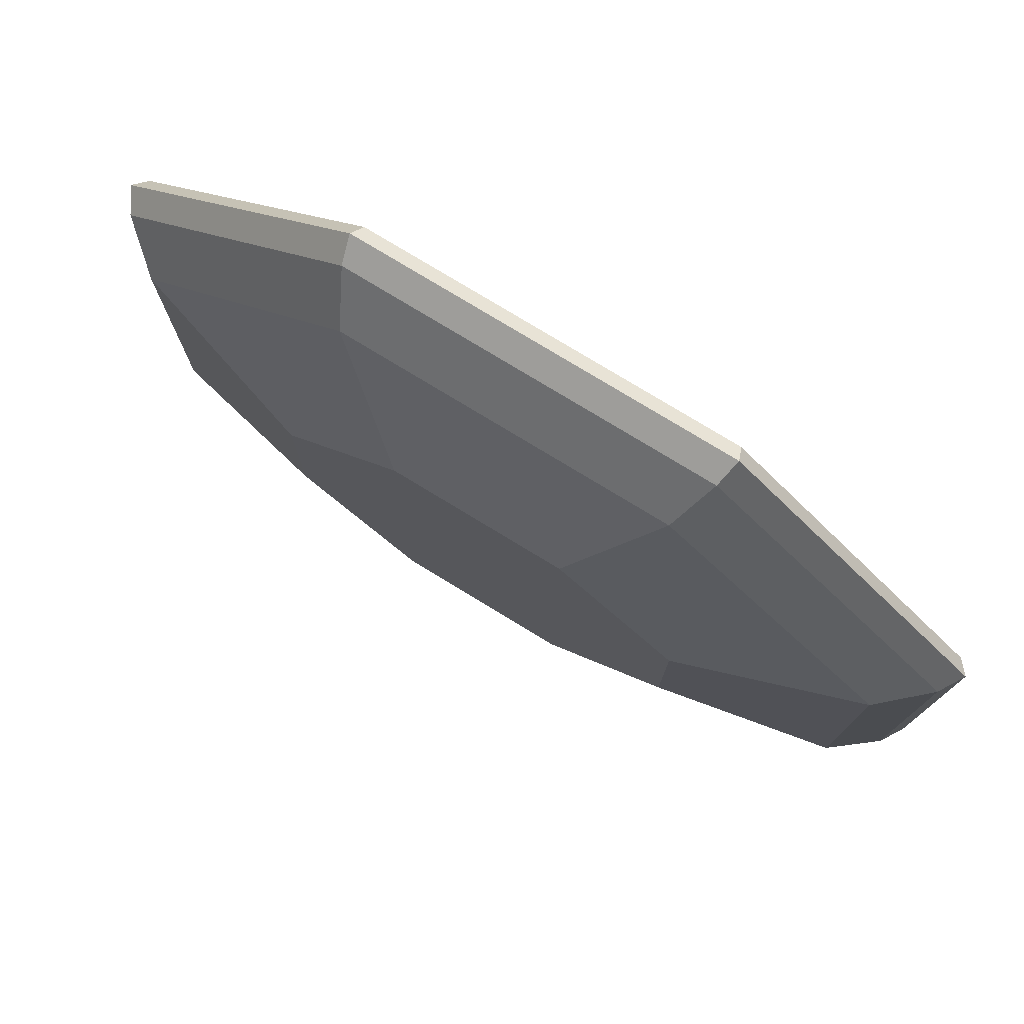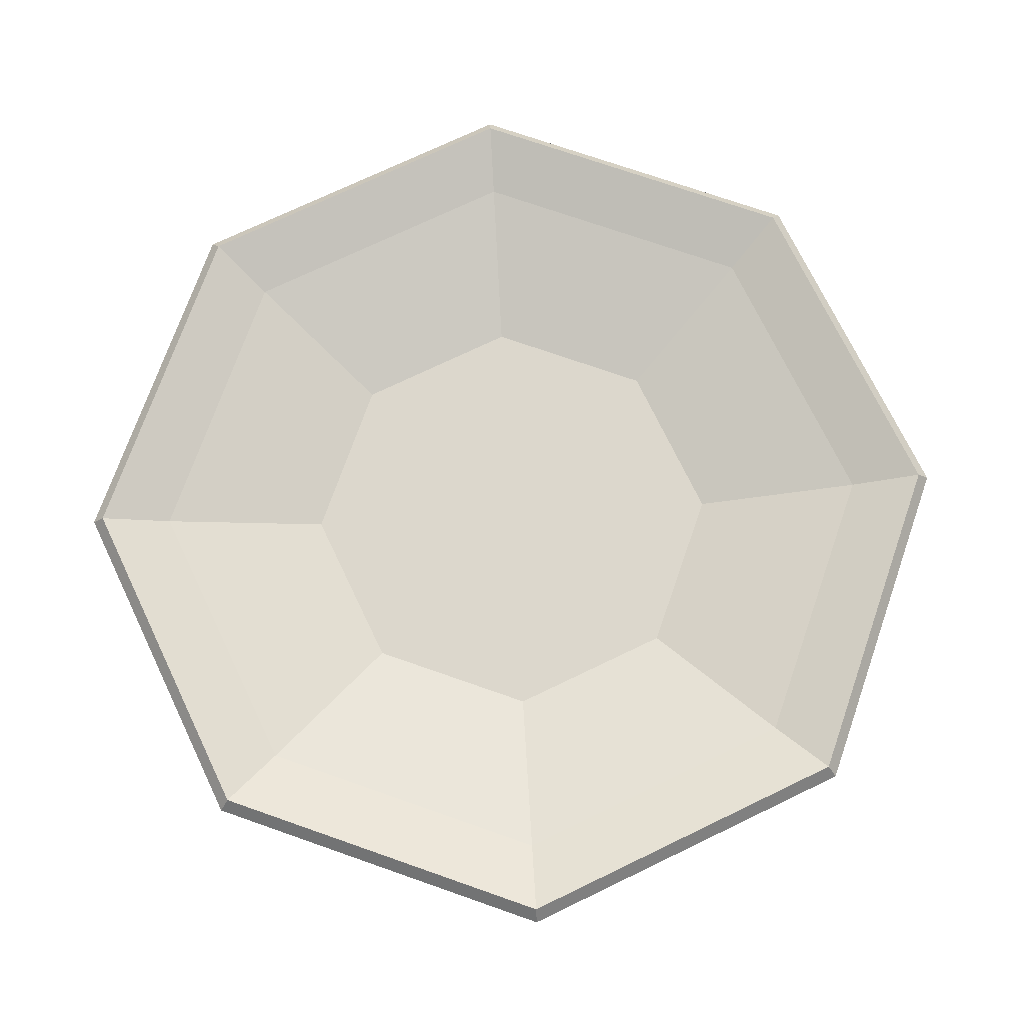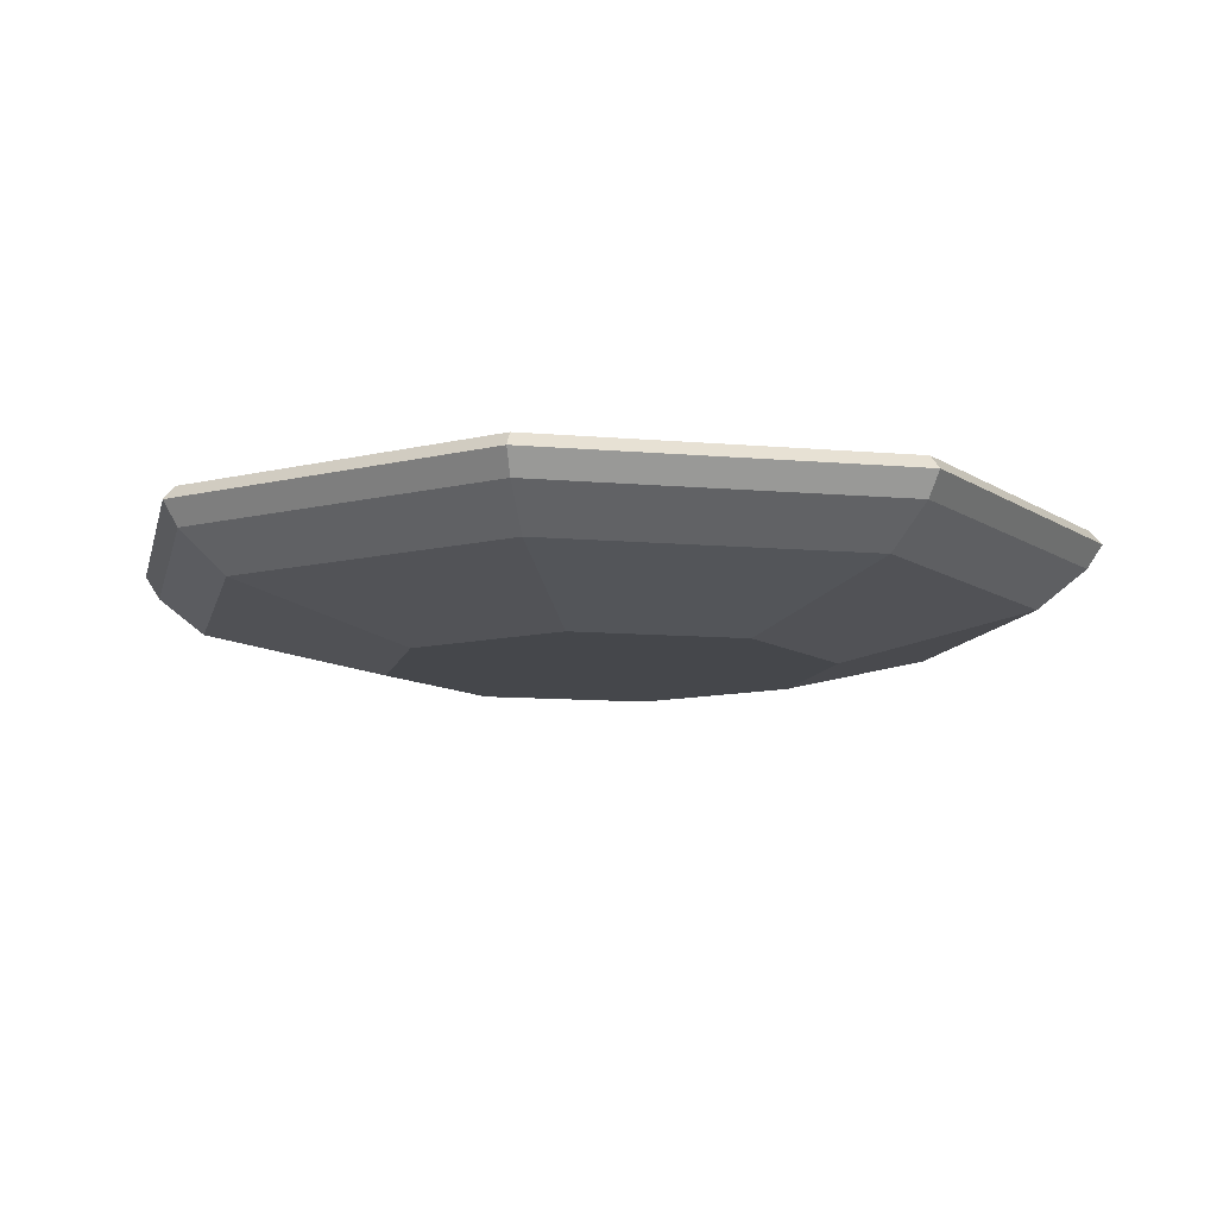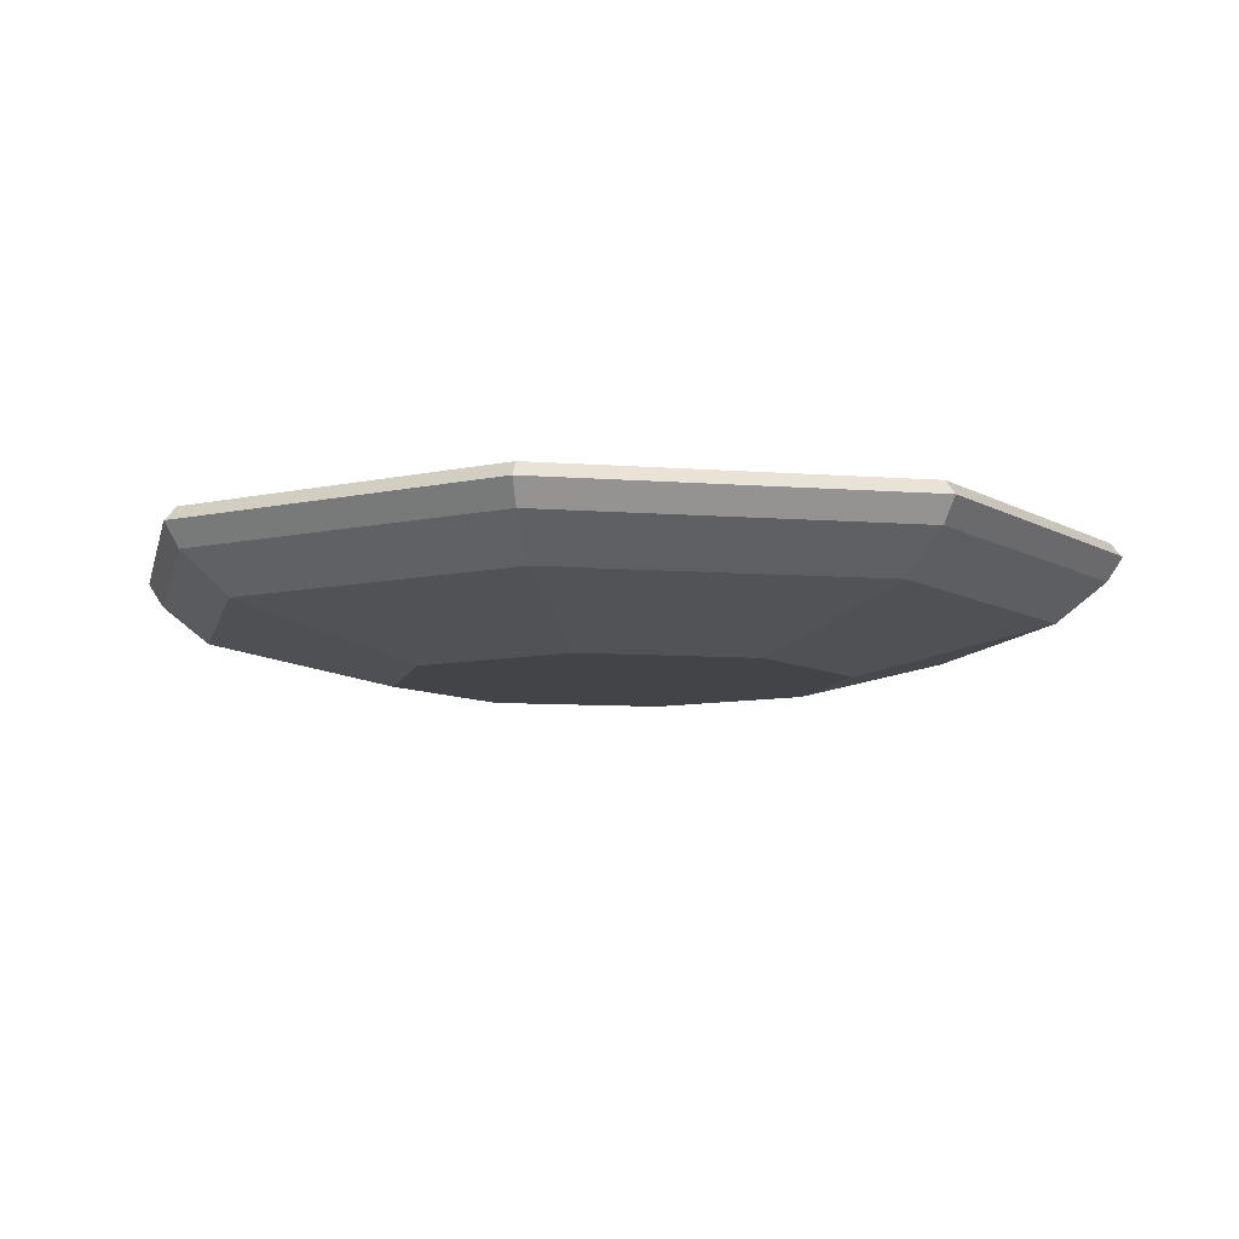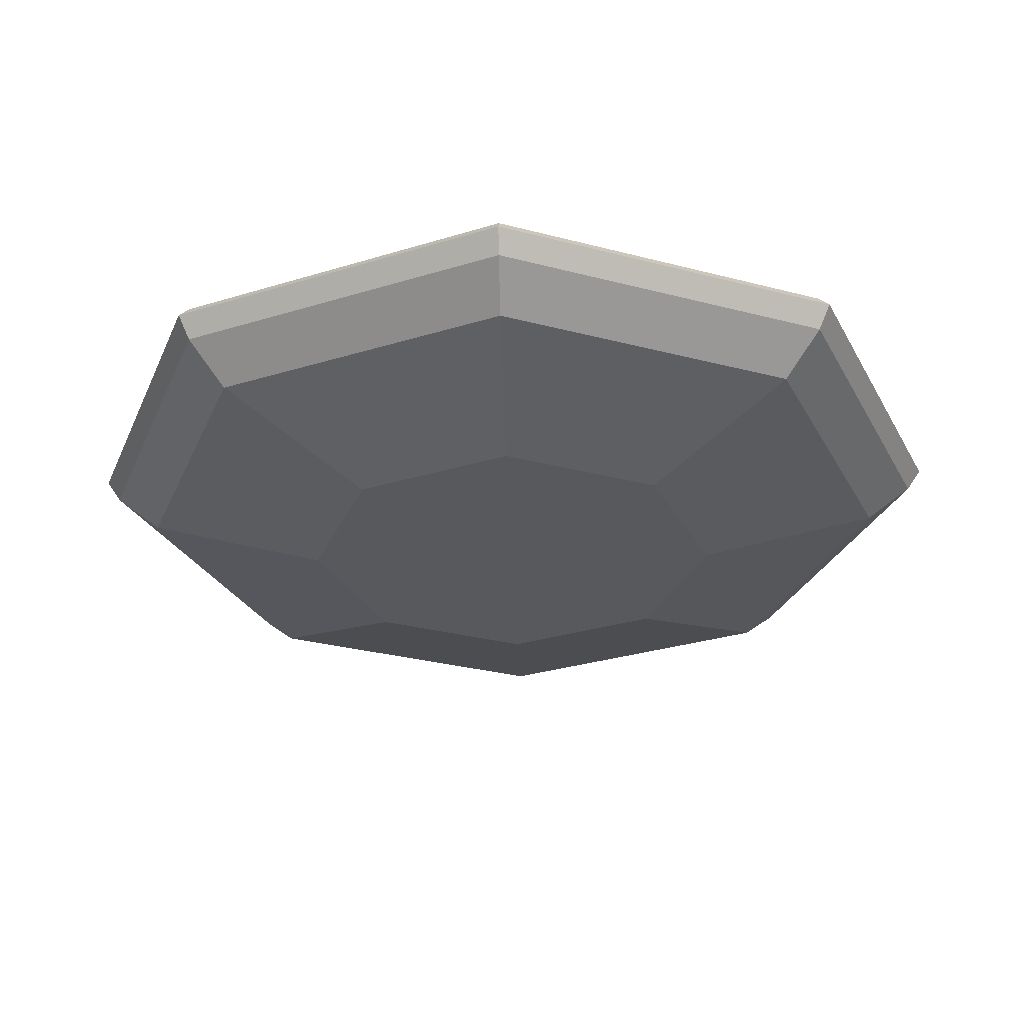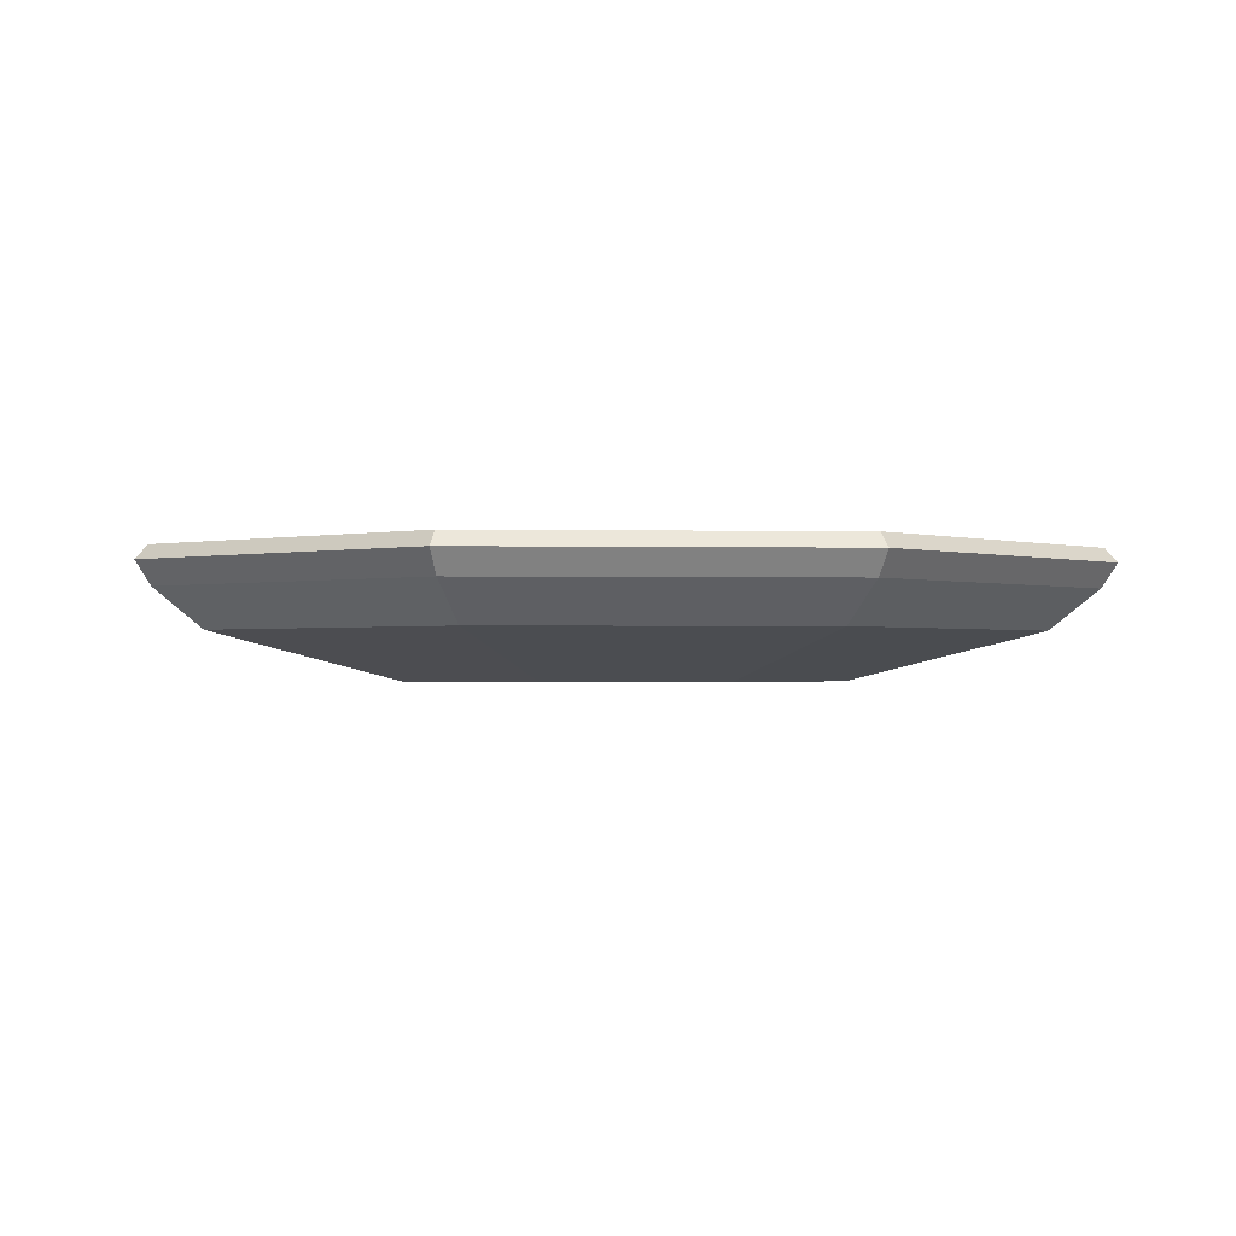
<metadata>
{"format":"obj","ext":"obj","renderer":"f3d","projection":"perspective","resolution":1024,"background":"white","views":[{"elev":77.7,"azim":31.3,"up":"+Z"},{"elev":73.0,"azim":154.3,"up":"+Y"},{"elev":-10.3,"azim":32.3,"up":"+Y"},{"elev":-8.1,"azim":122.6,"up":"+Y"},{"elev":-30.0,"azim":-155.9,"up":"+Y"},{"elev":-1.2,"azim":175.6,"up":"+Y"}]}
</metadata>
<code>
v 12.68 3.712 -30.61
v -12.68 3.712 -30.61
v -30.61 3.712 -12.68
v -30.61 3.712 12.68
v -12.68 3.712 30.61
v 12.68 3.712 30.61
v 30.61 3.712 12.68
v 30.61 3.712 -12.68
v 6.865 0 -16.57
v -6.865 0 -16.57
v -16.57 0 -6.865
v -16.57 0 6.865
v -6.865 0 16.57
v 6.865 0 16.57
v 16.57 0 6.865
v 16.57 0 -6.865
v -12.05 7.715 -29.09
v 12.05 7.715 -29.09
v -29.09 7.715 -12.05
v -29.09 7.715 12.05
v -12.05 7.715 29.09
v 12.05 7.715 29.09
v 29.09 7.715 12.05
v 29.09 7.715 -12.05
v -6.838 4.156 -16.51
v 6.838 4.156 -16.51
v -16.51 4.156 -6.838
v -16.51 4.156 6.838
v -6.838 4.156 16.51
v 6.838 4.156 16.51
v 16.51 4.156 6.838
v 16.51 4.156 -6.838
v 34.18 6.768 -14.16
v 14.16 6.768 -34.18
v -14.16 6.768 -34.18
v -34.18 6.768 -14.16
v -34.18 6.768 14.16
v -14.16 6.768 34.18
v 14.16 6.768 34.18
v 34.18 6.768 14.16
v 14.62 8.638 -35.3
v 14.25 9.732 -34.39
v -14.25 9.732 -34.39
v -14.62 8.638 -35.3
v -34.39 9.732 -14.25
v -35.3 8.638 -14.62
v -34.39 9.732 14.25
v -35.3 8.638 14.62
v -14.25 9.732 34.39
v -14.62 8.638 35.3
v 14.25 9.732 34.39
v 14.62 8.638 35.3
v 34.39 9.732 14.25
v 35.3 8.638 14.62
v 34.39 9.732 -14.25
v 35.3 8.638 -14.62
f 18 17 25 26
f 17 19 27 25
f 19 20 28 27
f 20 21 29 28
f 21 22 30 29
f 22 23 31 30
f 23 24 32 31
f 24 18 26 32
f 28 29 30 31
f 28 31 32 27
f 27 32 26 25
f 1 9 10 2
f 2 10 11 3
f 3 11 12 4
f 4 12 13 5
f 5 13 14 6
f 6 14 15 7
f 7 15 16 8
f 8 16 9 1
f 12 15 14 13
f 12 11 16 15
f 11 10 9 16
f 33 8 1 34
f 35 34 1 2
f 36 35 2 3
f 37 36 3 4
f 38 37 4 5
f 39 38 5 6
f 40 39 6 7
f 33 40 7 8
f 41 42 55 56
f 42 41 44 43
f 43 44 46 45
f 45 46 48 47
f 47 48 50 49
f 49 50 52 51
f 51 52 54 53
f 53 54 56 55
f 17 18 42 43
f 19 17 43 45
f 20 19 45 47
f 21 20 47 49
f 22 21 49 51
f 23 22 51 53
f 24 23 53 55
f 42 18 24 55
f 35 44 41 34
f 36 46 44 35
f 37 48 46 36
f 38 50 48 37
f 39 52 50 38
f 40 54 52 39
f 33 56 54 40
f 34 41 56 33

</code>
